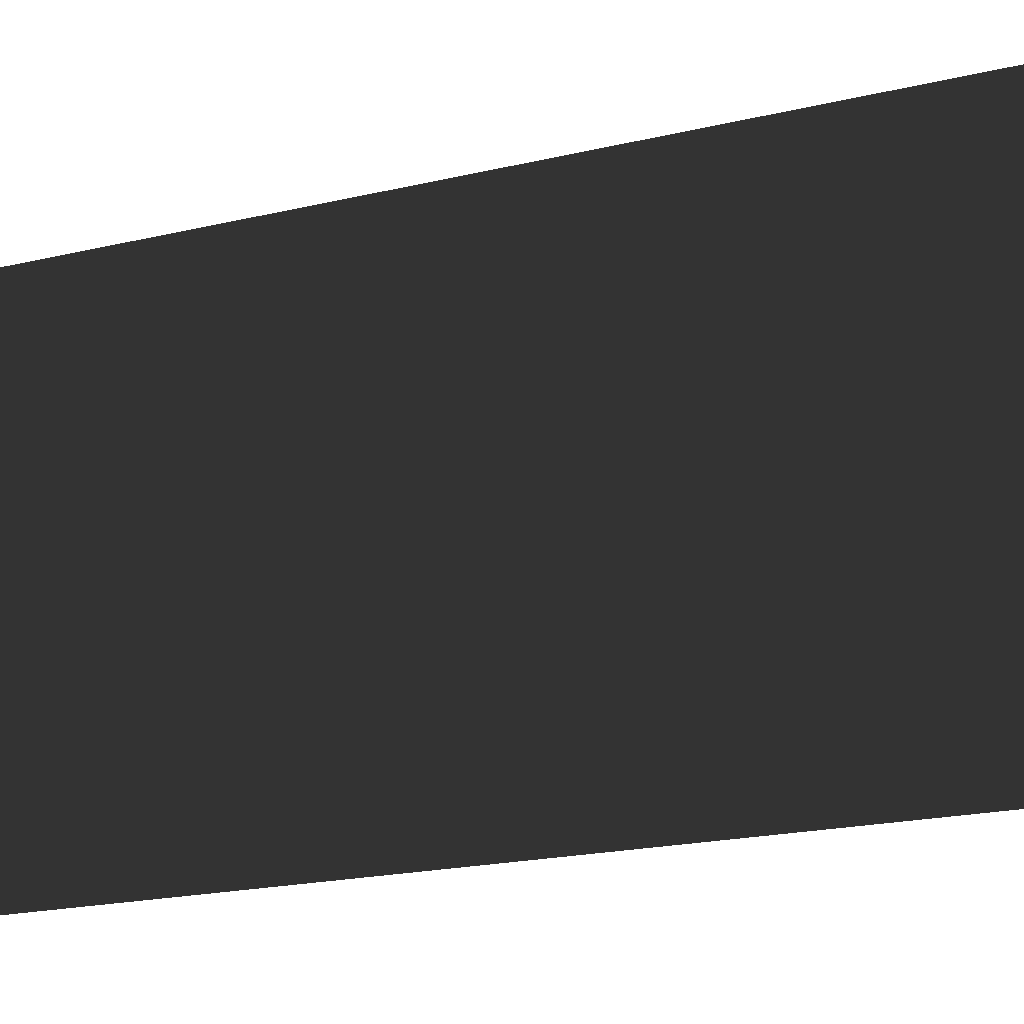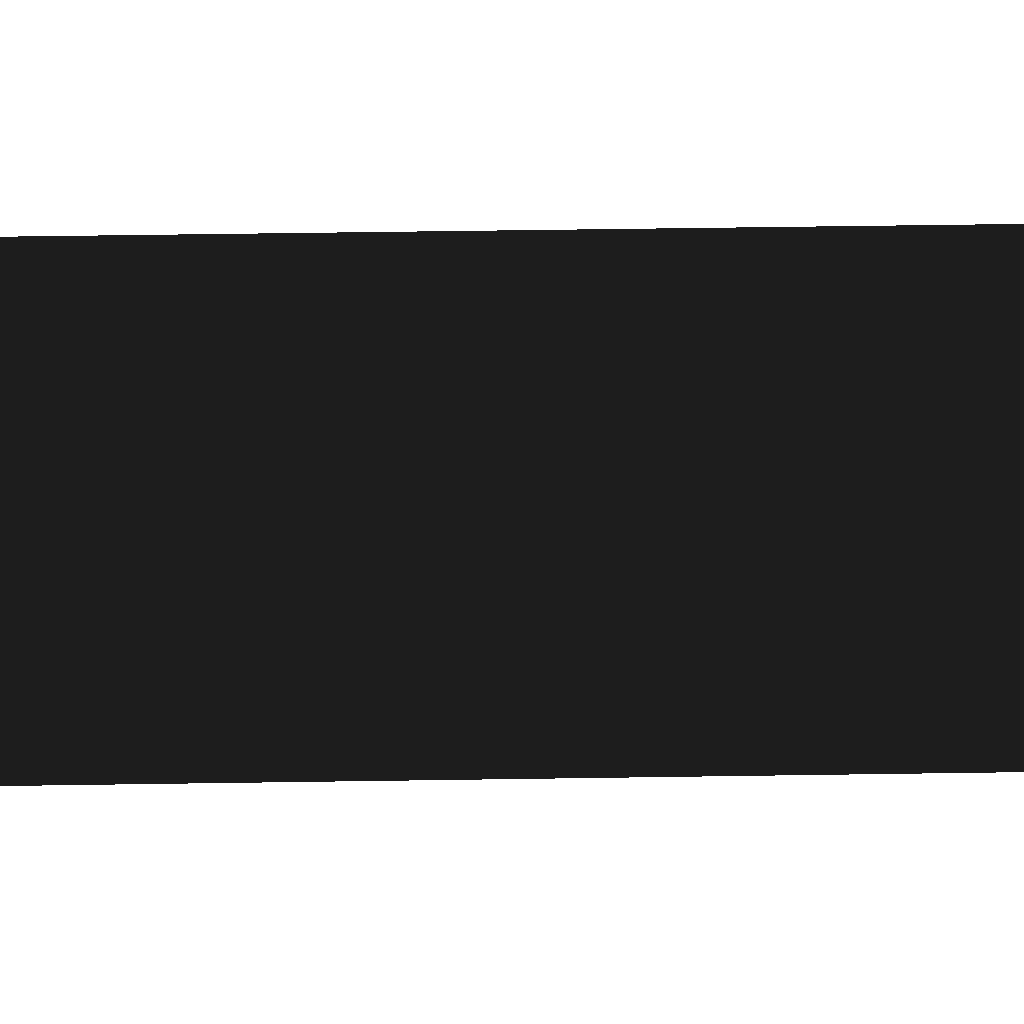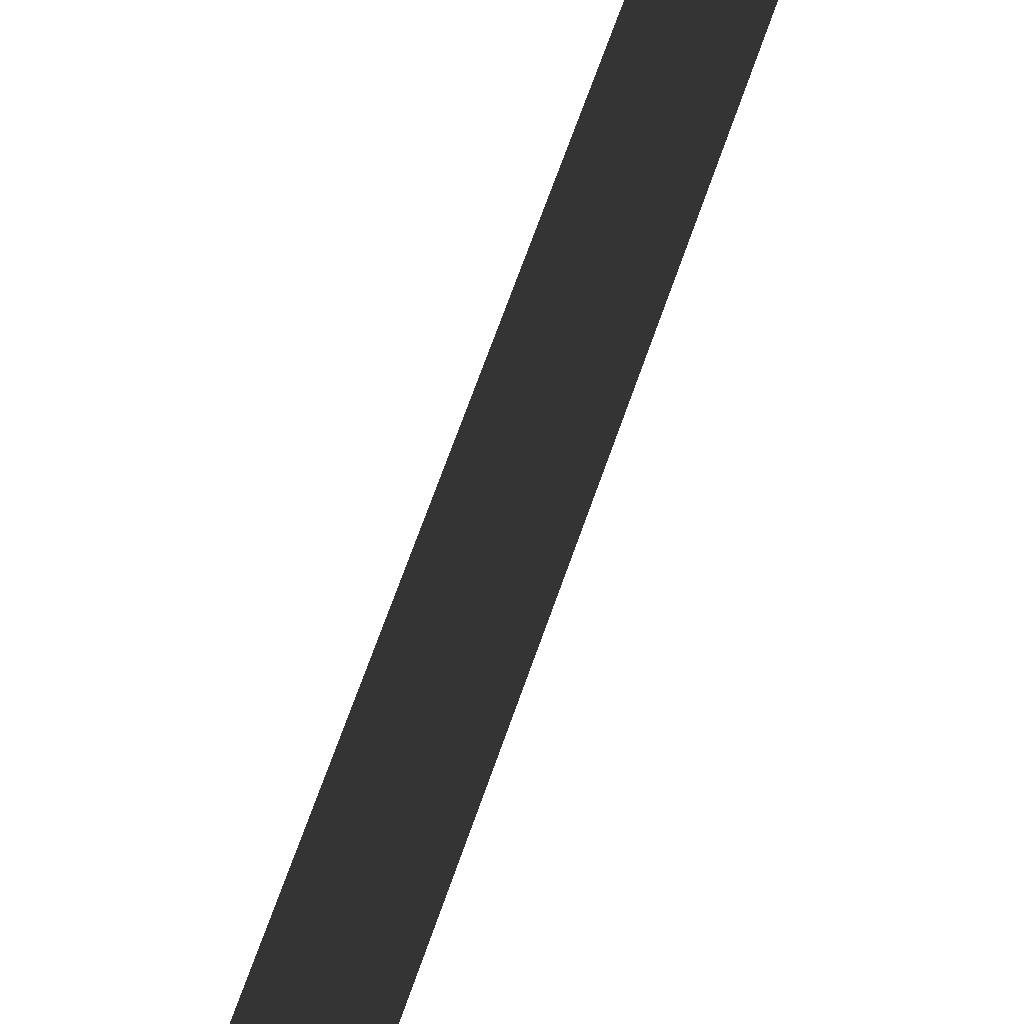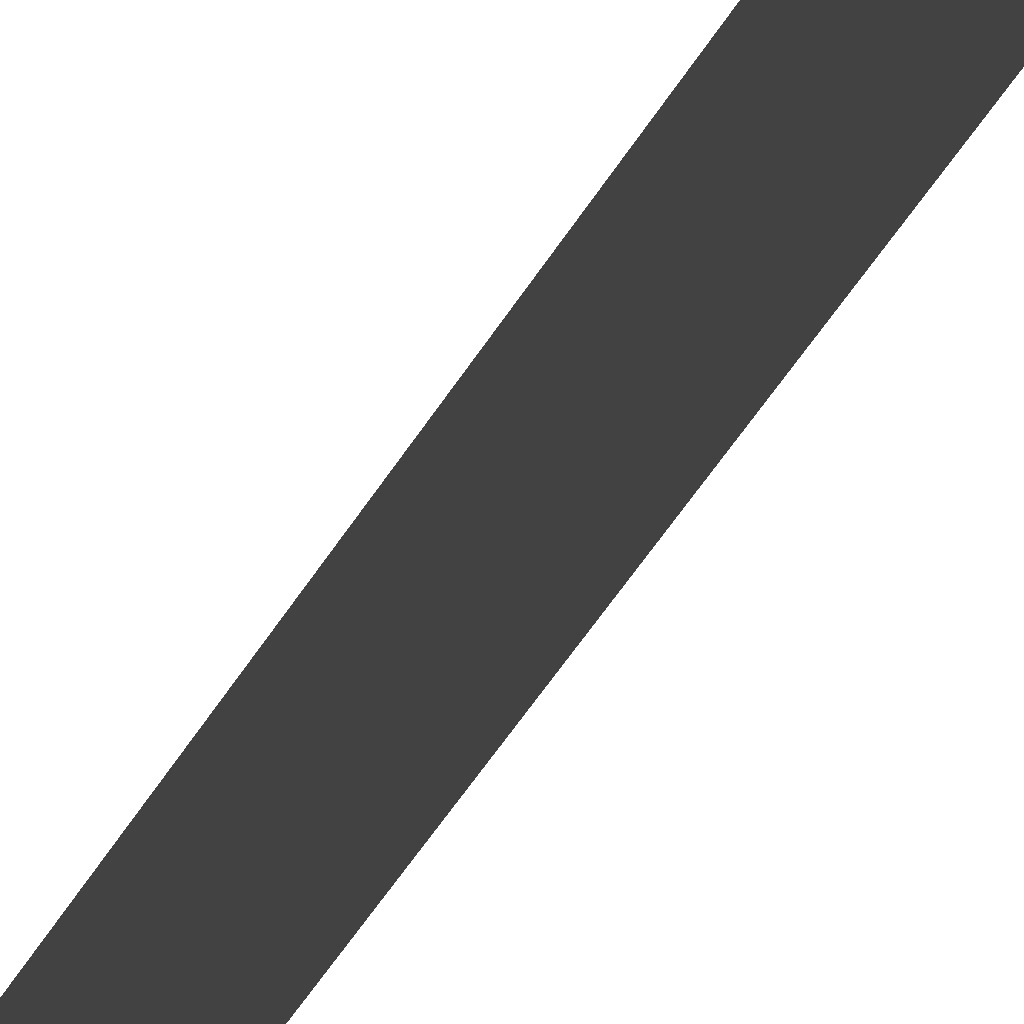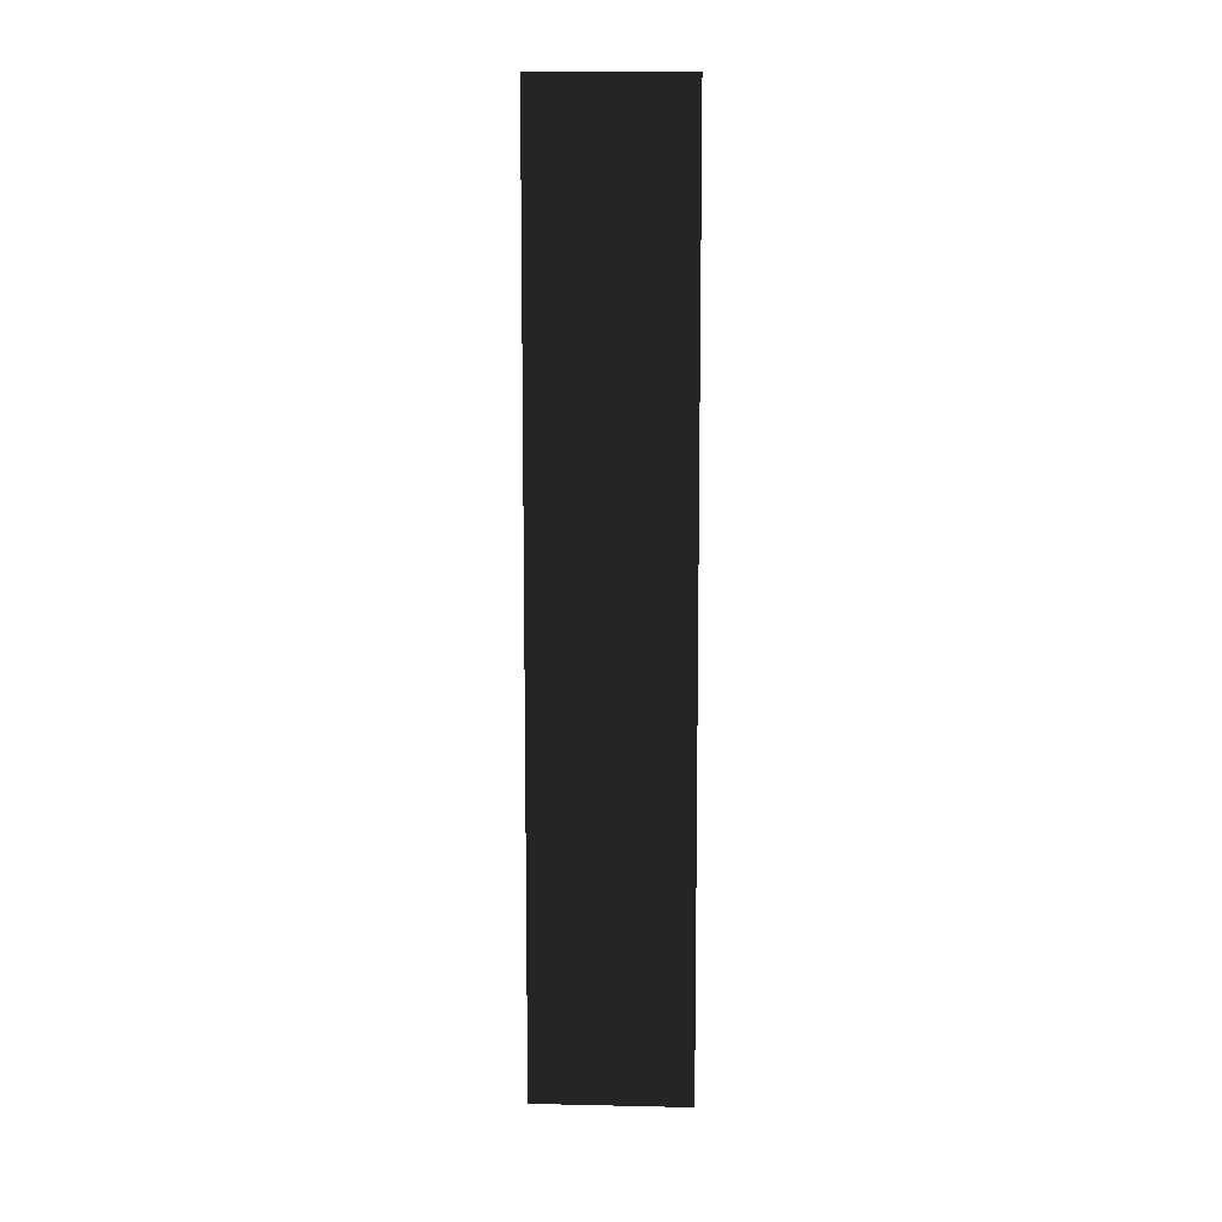
<metadata>
{"format":"obj","ext":"obj","renderer":"f3d","projection":"perspective","resolution":1024,"background":"white","views":[{"elev":-7.7,"azim":-41.5,"up":"+Y"},{"elev":38.7,"azim":88.8,"up":"+Y"},{"elev":52.6,"azim":-163.3,"up":"+Y"},{"elev":-53.0,"azim":148.9,"up":"+Y"},{"elev":9.8,"azim":93.2,"up":"+Z"}]}
</metadata>
<code>
v -9.875e-06 -1.552e-08 -9.829e-07
v -9.875e-06 0.5 -1.005e-06
v -9.719e-06 0.5 3
v -9.719e-06 1.156e-07 3
g foundation_3m_6_11013_299
f 1 3 2
f 1 4 3

</code>
